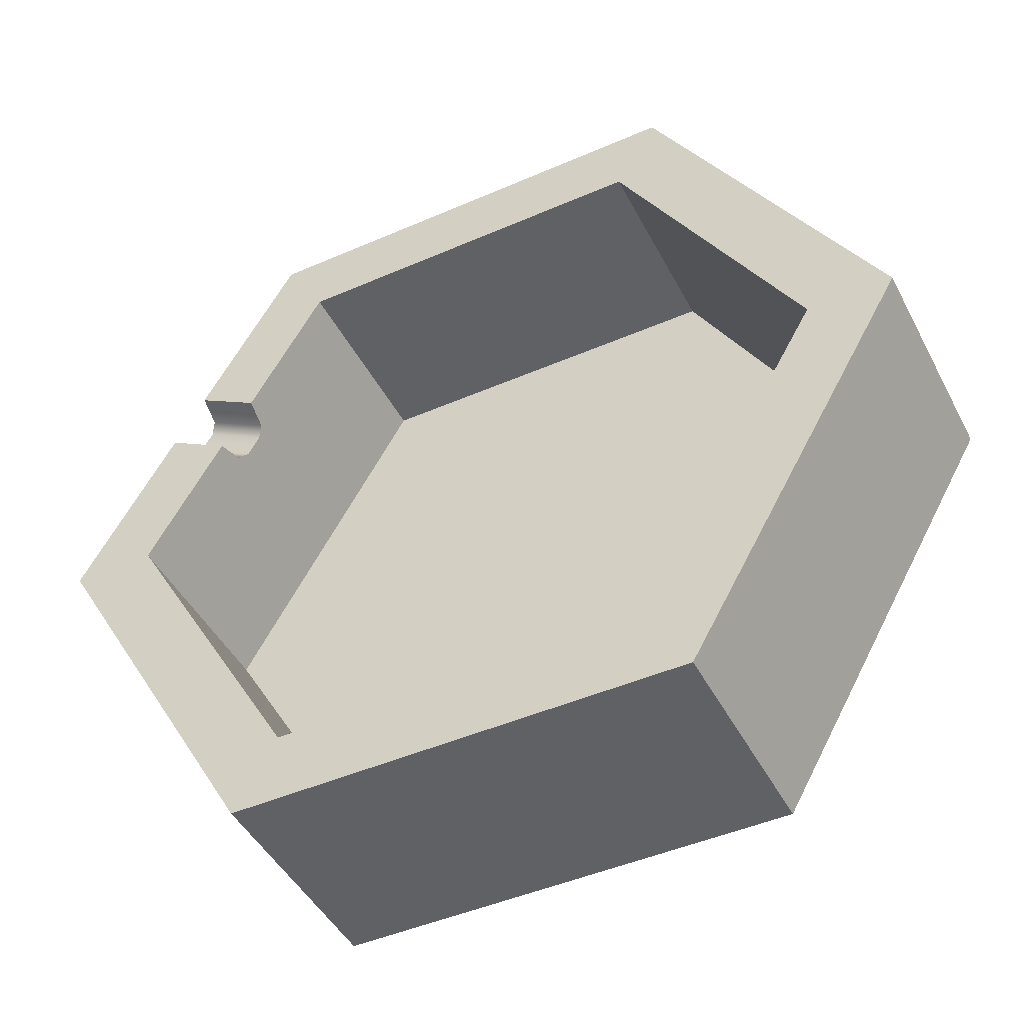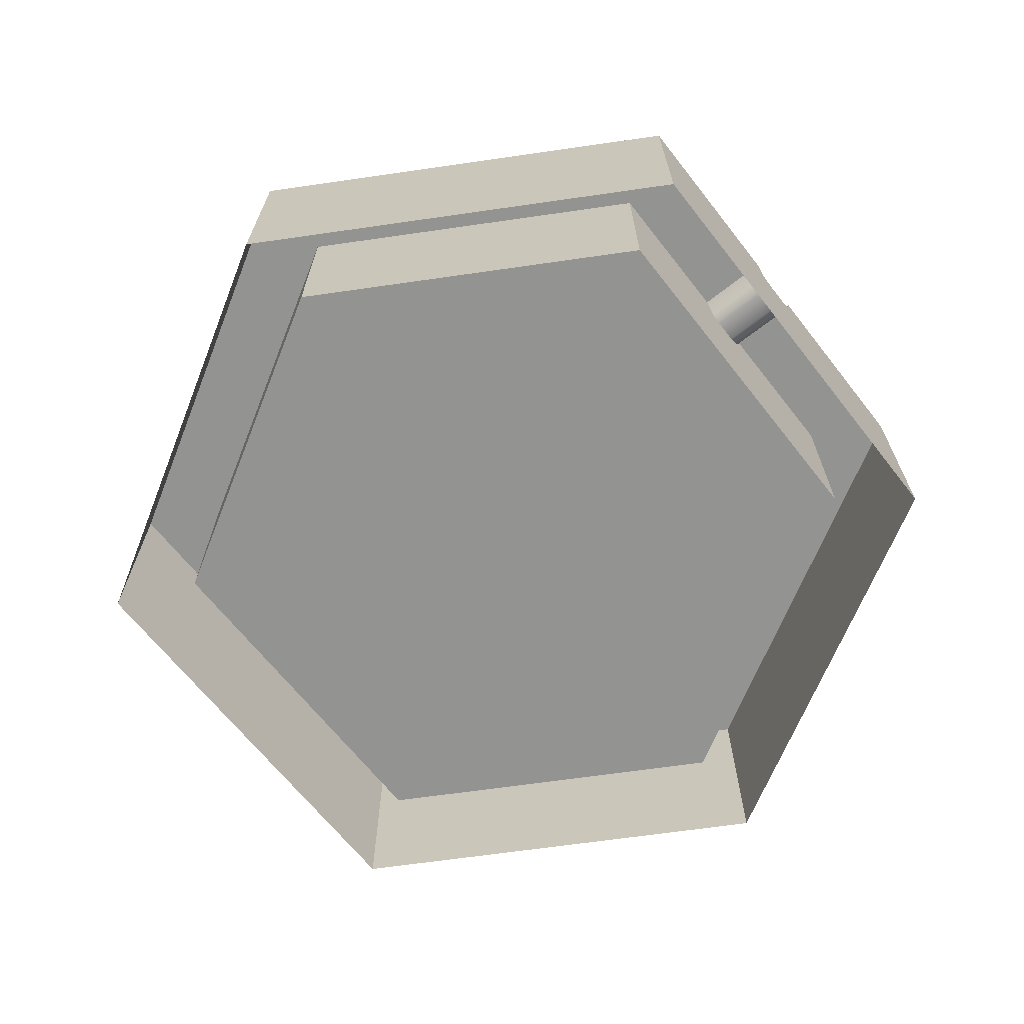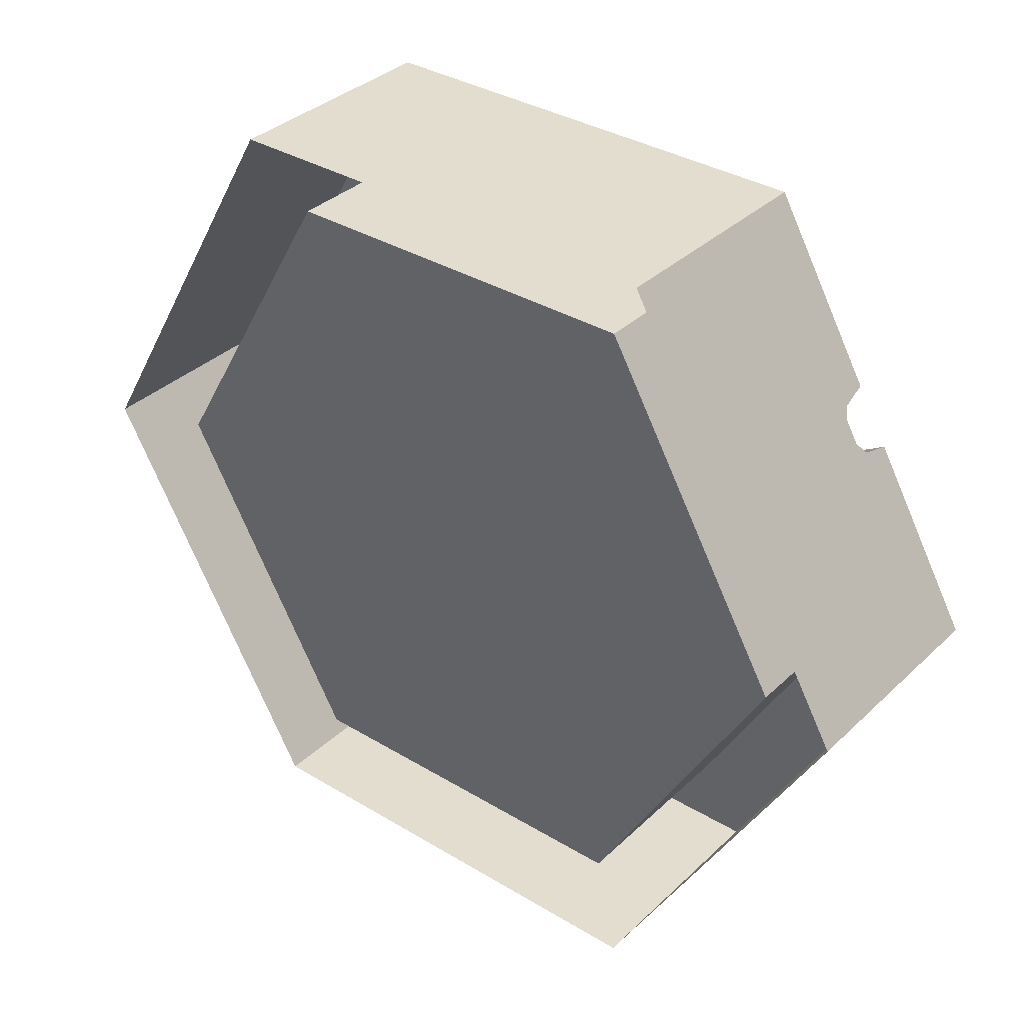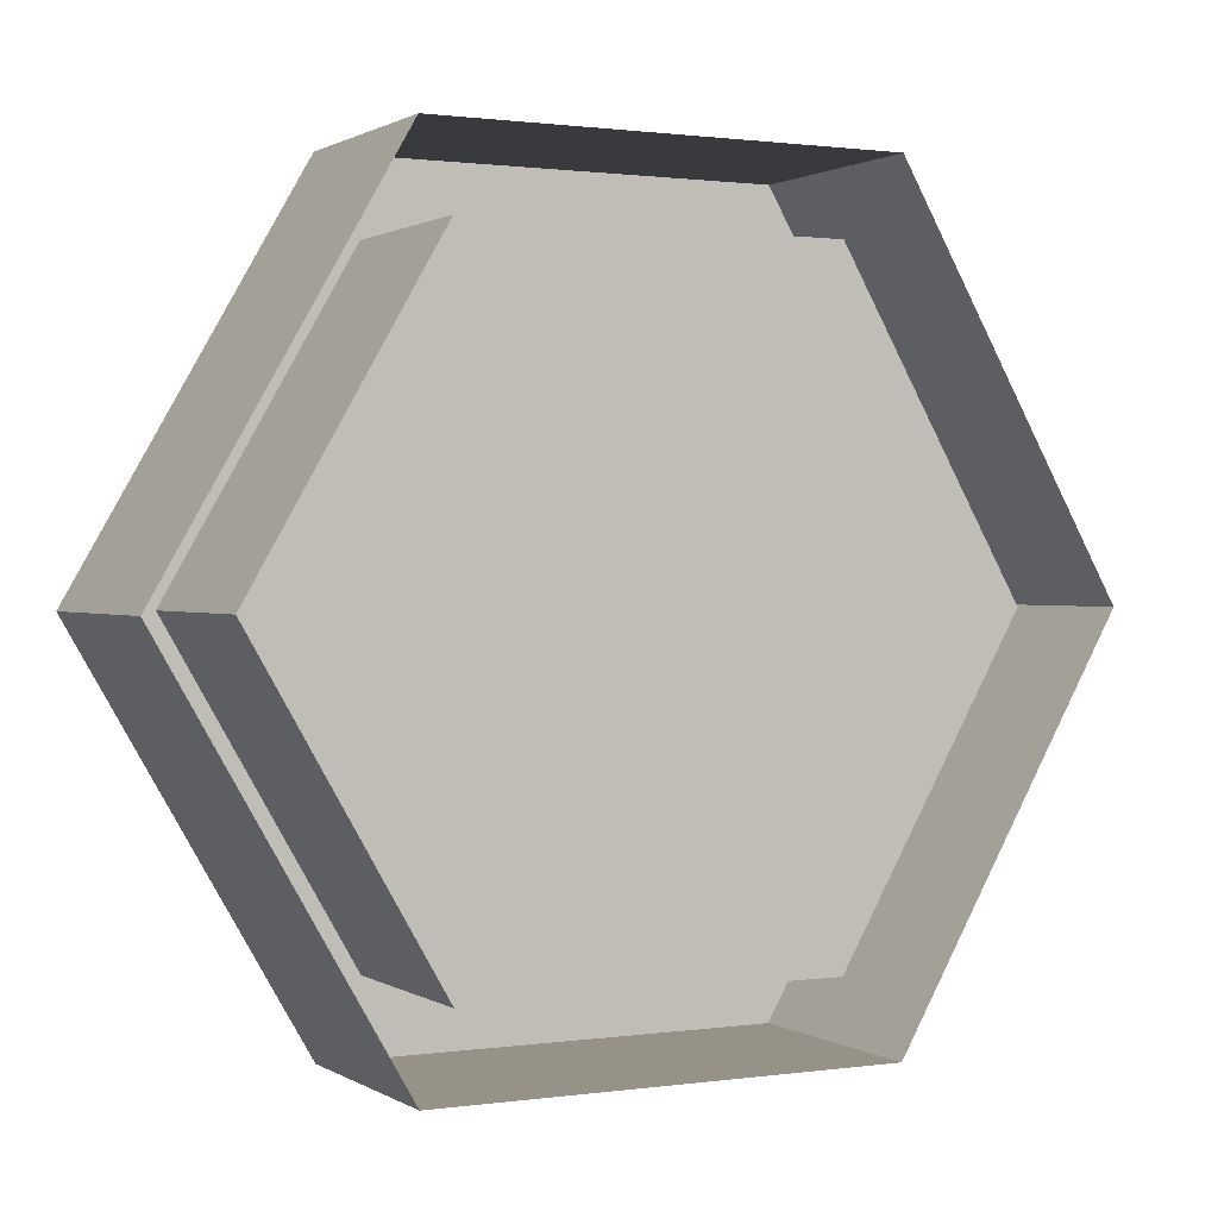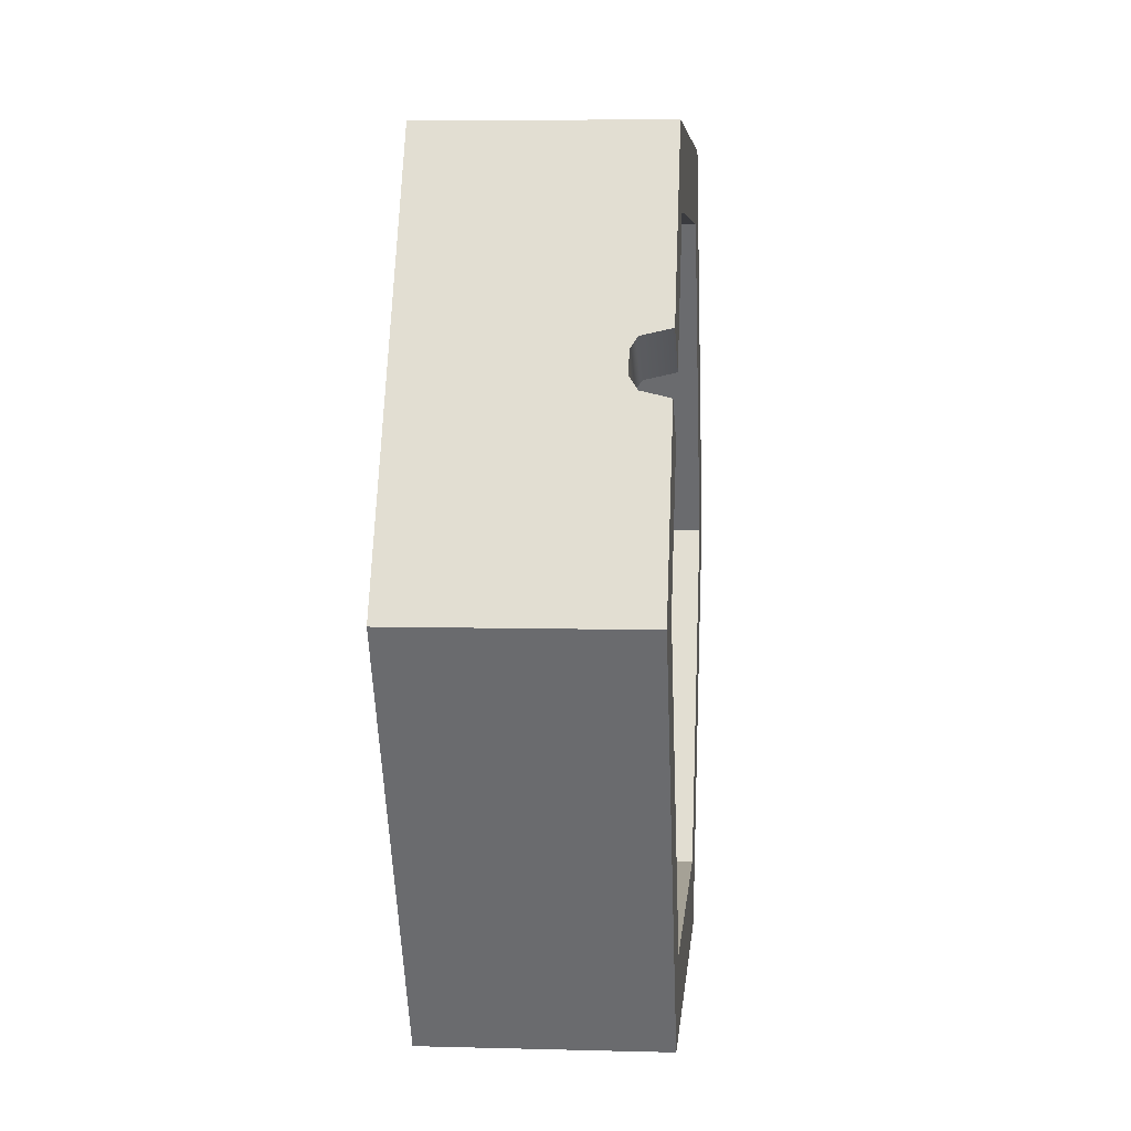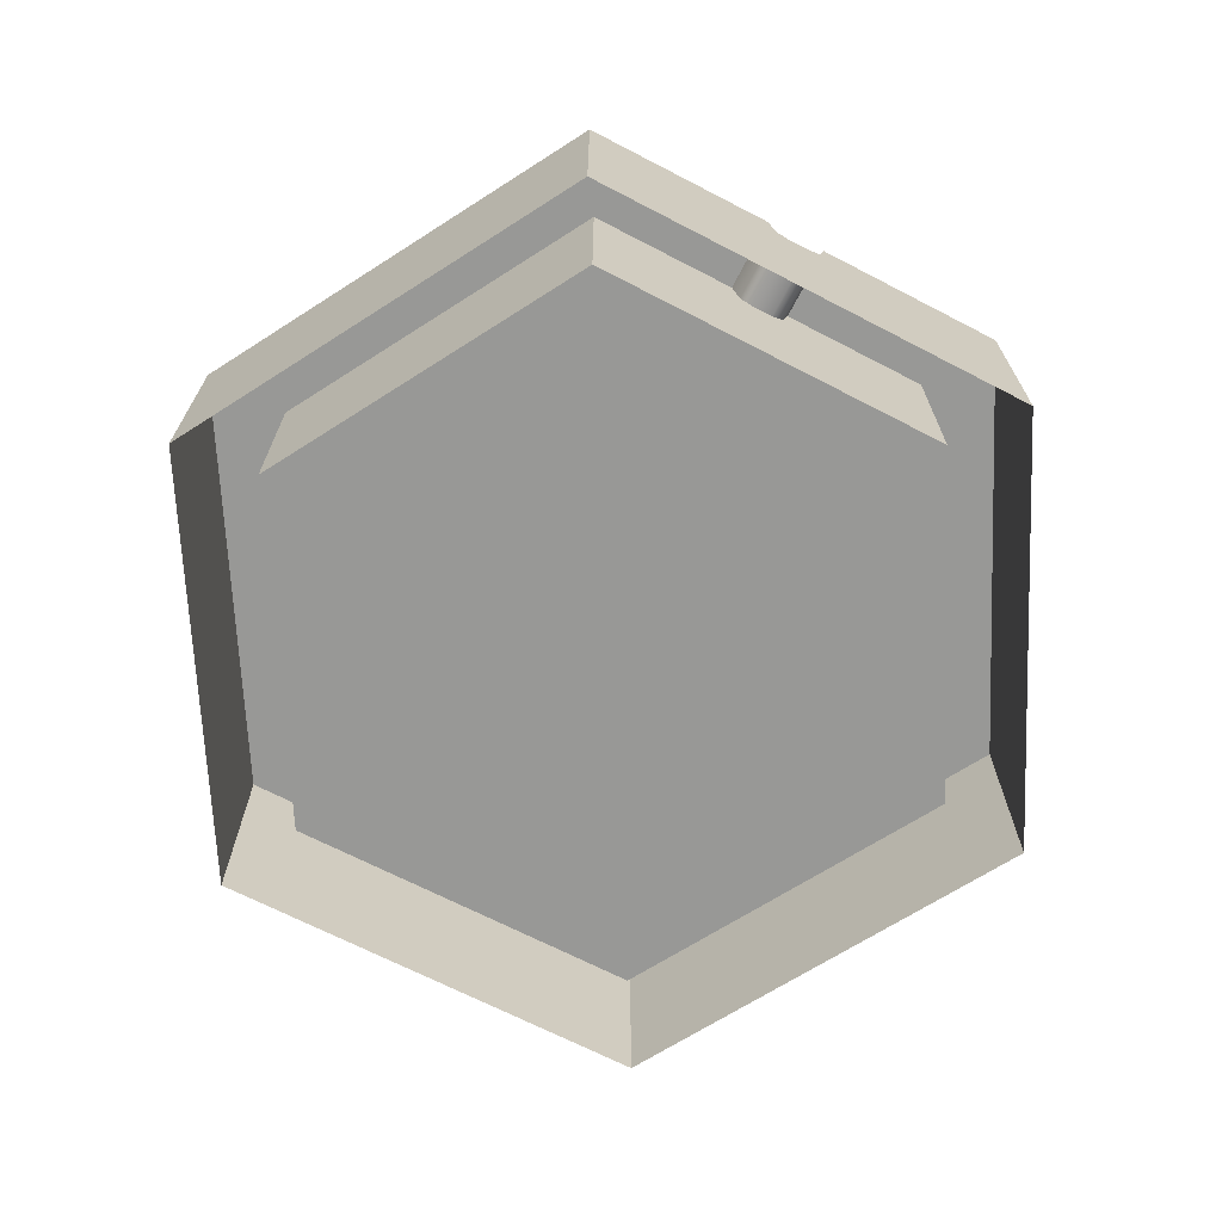
<metadata>
{"format":"obj","ext":"obj","renderer":"f3d","projection":"perspective","resolution":1024,"background":"white","views":[{"elev":-46.1,"azim":-153.5,"up":"+Z"},{"elev":-66.7,"azim":8.2,"up":"+Y"},{"elev":35.0,"azim":38.9,"up":"+Z"},{"elev":1.0,"azim":-27.3,"up":"+Z"},{"elev":6.0,"azim":94.7,"up":"+Z"},{"elev":-68.4,"azim":32.6,"up":"+Y"}]}
</metadata>
<code>
g default
v -6.777 2e-05 -3.898
v -8.777 2e-05 -0.4336
v -6.777 2e-05 3.031
v -2.777 2e-05 3.031
v -0.7765 2e-05 -0.4336
v -2.777 2e-05 -3.898
v -6.777 2 -3.898
v -8.777 2 -0.4336
v -6.777 2 3.031
v -2.777 2 3.031
v -0.7765 2 -0.4336
v -2.777 2 -3.898
v -6.401 2 -3.248
v -8.026 2 -0.4336
v -6.401 2 2.381
v -3.152 2 2.381
v -1.527 2 -0.4336
v -3.152 2 -3.248
v -6.401 0.25 -3.248
v -8.026 0.25 -0.4336
v -6.401 0.25 2.381
v -3.152 0.25 2.381
v -1.527 0.25 -0.4336
v -3.152 0.25 -3.248
v -4.777 0.25 -0.4336
v -1.638 2e-05 1.058
v -1.638 2 1.058
v -2.201 2 0.7343
v -2.201 0.25 0.7351
v -1.915 2e-05 1.539
v -1.915 2 1.539
v -2.477 2 1.213
v -2.477 0.25 1.212
v -1.527 1.687 -0.4336
v -2.201 1.687 0.7351
v -2.477 1.687 1.212
v -3.152 1.687 2.381
v -6.401 1.687 2.381
v -8.026 1.687 -0.4336
v -6.401 1.687 -3.248
v -3.152 1.687 -3.248
v -2.777 1.687 -3.898
v -0.7765 1.687 -0.4336
v -1.638 1.687 1.058
v -1.915 1.687 1.539
v -2.777 1.687 3.031
v -6.777 1.687 3.031
v -8.777 1.687 -0.4336
v -6.777 1.687 -3.898
v -1.656 1.687 1.09
v -1.669 1.757 1.113
v -1.727 1.687 1.213
v -2.289 1.687 0.8863
v -2.232 1.757 0.7889
v -2.22 1.687 0.7666
v -1.896 1.687 1.505
v -1.831 1.687 1.392
v -1.883 1.746 1.482
v -2.445 1.747 1.156
v -2.393 1.687 1.067
v -2.459 1.687 1.181
g medpool
f 1 2 49
f 49 2 48
f 2 3 48
f 48 3 47
f 3 4 47
f 47 4 46
f 4 30 46
f 46 30 45
f 5 6 43
f 43 6 42
f 6 1 42
f 42 1 49
f 7 8 13
f 13 8 14
f 8 9 14
f 14 9 15
f 9 10 15
f 15 10 16
f 10 31 16
f 16 31 32
f 17 11 18
f 18 11 12
f 12 7 18
f 18 7 13
f 13 14 40
f 40 14 39
f 14 15 39
f 39 15 38
f 15 16 38
f 38 16 37
f 16 32 37
f 37 32 36
f 41 34 18
f 18 34 17
f 18 13 41
f 41 13 40
f 19 20 25
f 20 21 25
f 21 22 25
f 22 33 25
f 23 25 29
f 33 29 25
f 23 24 25
f 24 19 25
f 26 5 44
f 44 5 43
f 28 27 17
f 17 27 11
f 35 28 34
f 34 28 17
f 30 26 45
f 45 26 56
f 56 26 57
f 57 26 52
f 44 50 26
f 26 50 52
f 57 52 60
f 60 52 53
f 36 32 61
f 32 31 59
f 59 31 58
f 27 28 51
f 51 28 54
f 29 35 23
f 23 35 34
f 33 36 29
f 36 61 29
f 61 60 29
f 60 53 29
f 35 29 55
f 53 55 29
f 37 36 22
f 22 36 33
f 38 37 21
f 21 37 22
f 39 38 20
f 20 38 21
f 40 39 19
f 19 39 20
f 41 40 24
f 24 40 19
f 24 23 41
f 41 23 34
f 43 42 11
f 11 42 12
f 44 43 27
f 27 43 11
f 44 27 50
f 27 51 50
f 46 45 10
f 10 45 31
f 47 46 9
f 9 46 10
f 48 47 8
f 8 47 9
f 49 48 7
f 7 48 8
f 42 49 12
f 12 49 7
f 45 56 31
f 56 58 31
f 35 55 28
f 55 54 28
f 52 51 53
f 53 51 54
f 50 51 52
f 53 54 55
f 58 57 59
f 59 57 60
f 56 57 58
f 59 60 61
f 59 61 32

</code>
